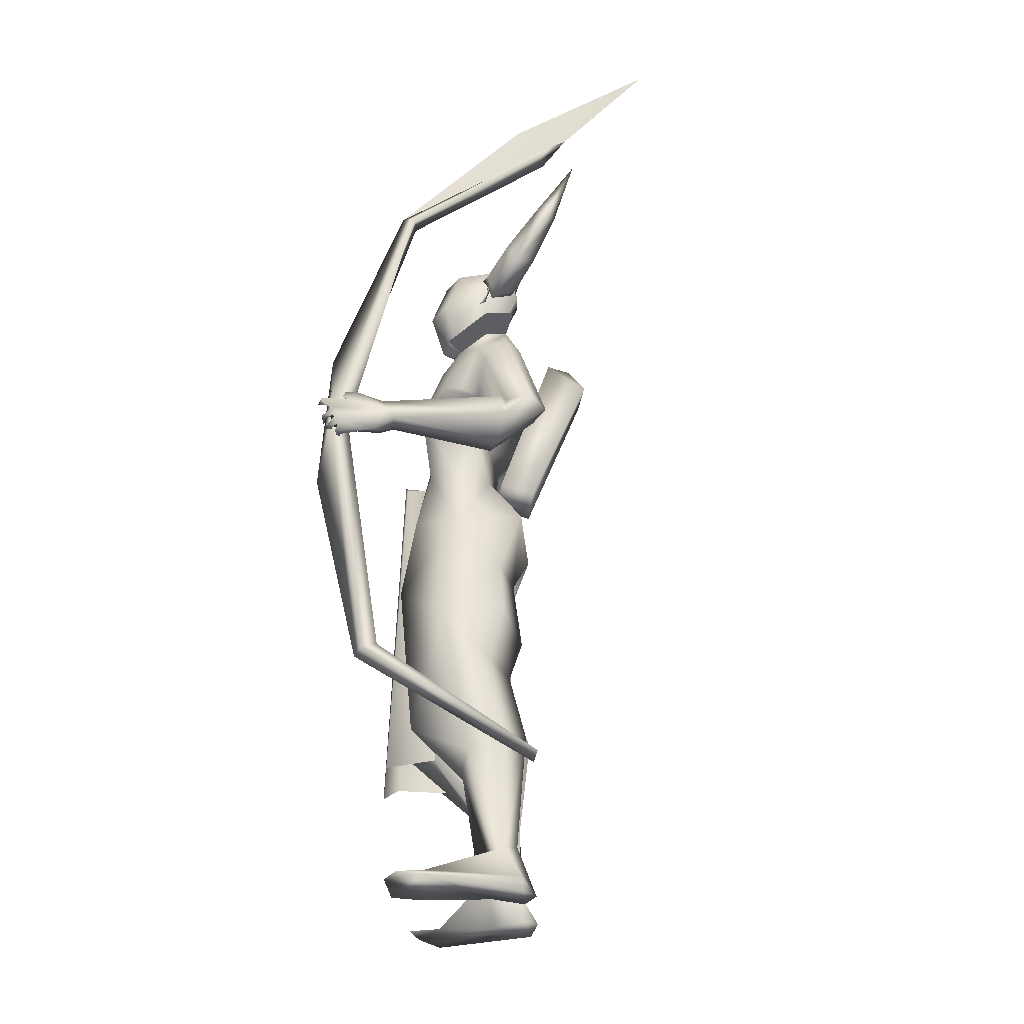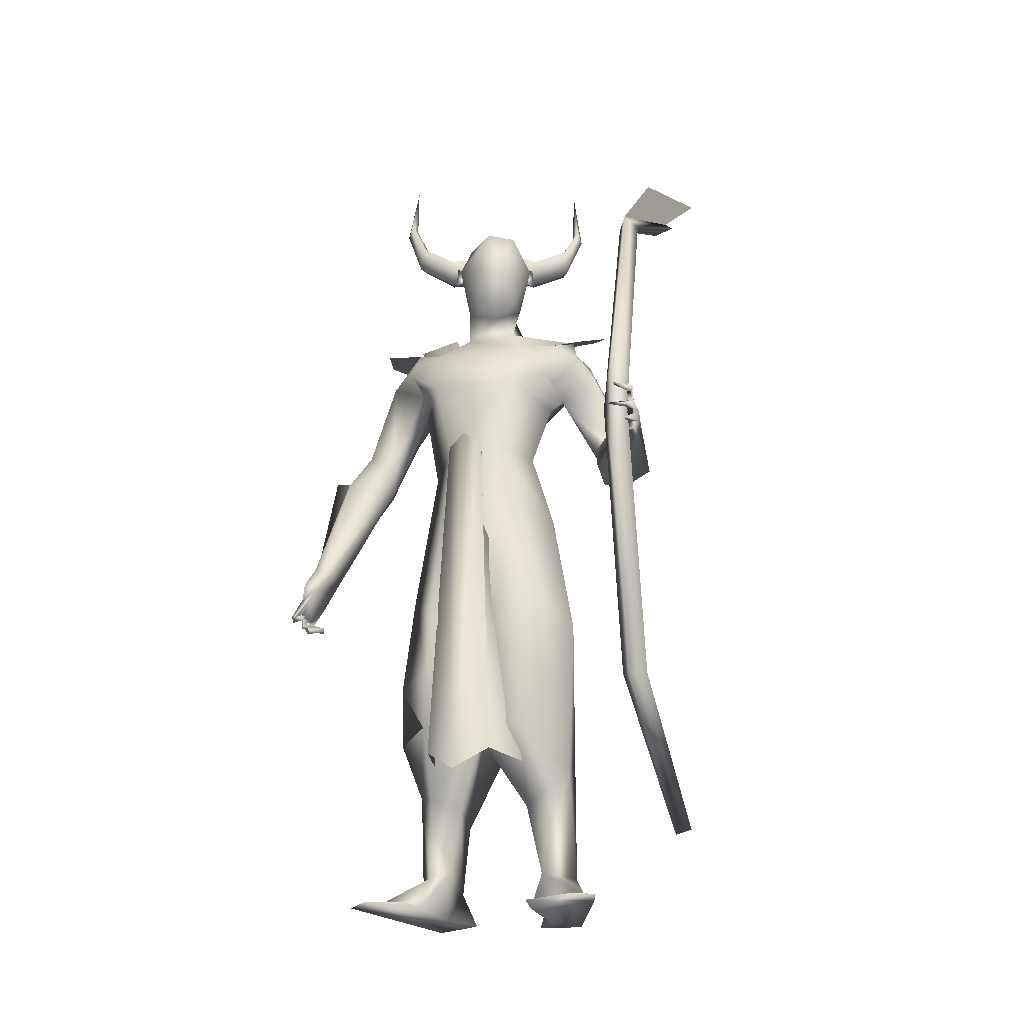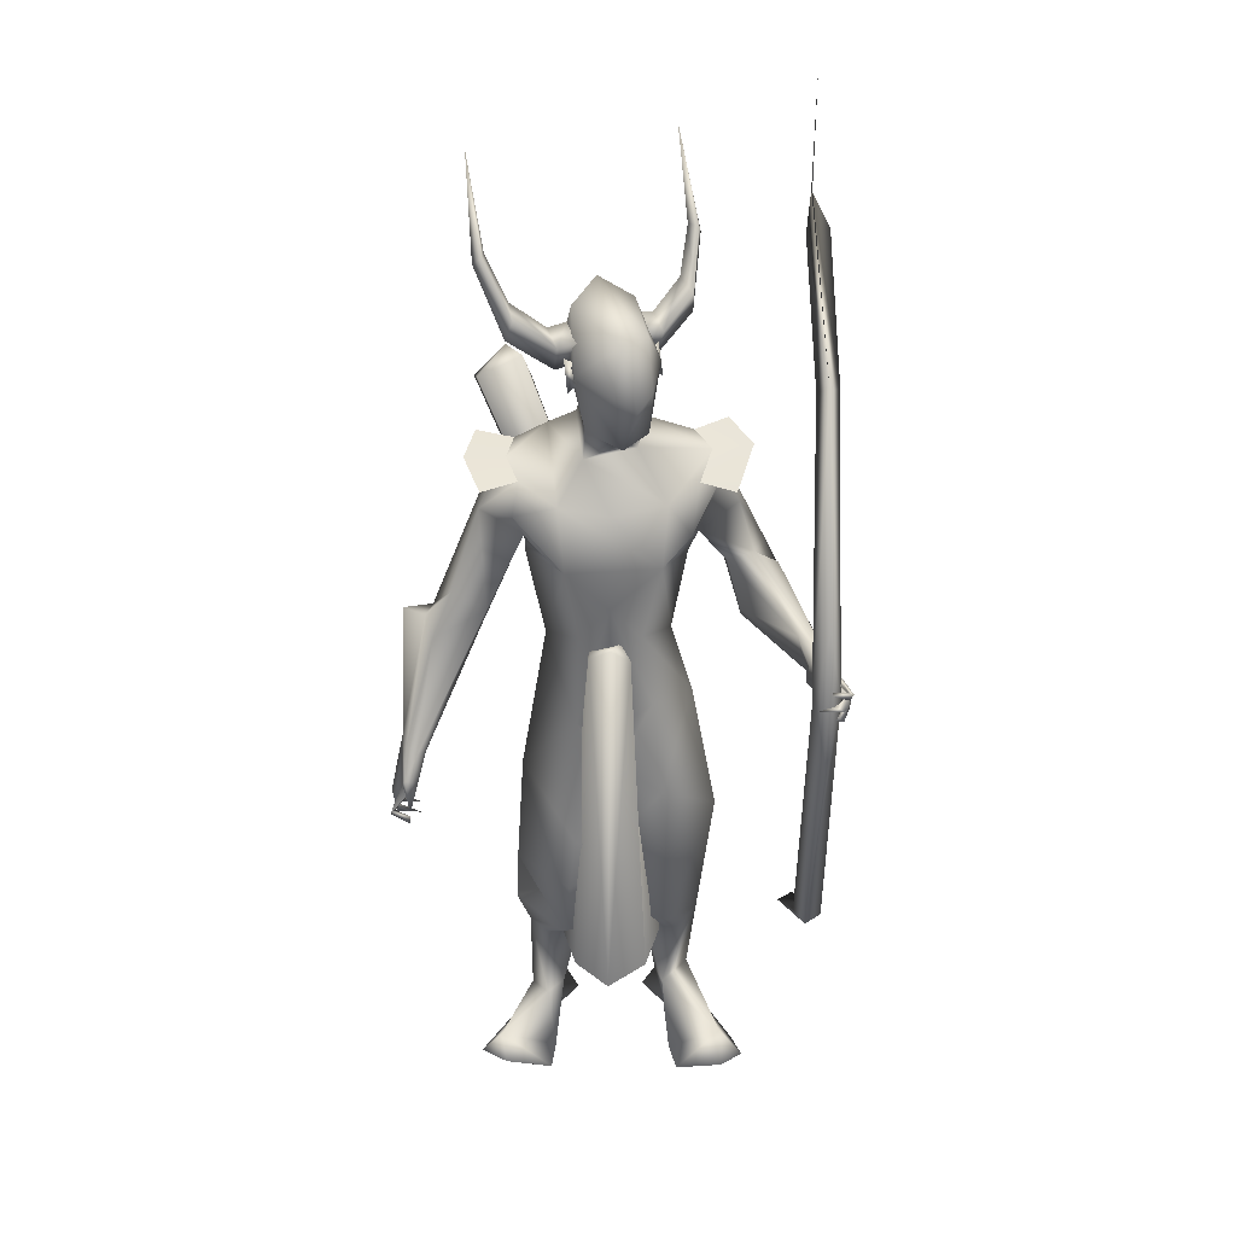
<metadata>
{"format":"obj","ext":"obj","renderer":"f3d","projection":"perspective","resolution":1024,"background":"white","views":[{"elev":-30.6,"azim":-170.7,"up":"+Z"},{"elev":-24.0,"azim":113.5,"up":"+Z"},{"elev":32.7,"azim":91.7,"up":"+Z"}]}
</metadata>
<code>
o A4.001_Circle.001
v -0.1576 0.124 2.6
v -0.19 0.1761 2.586
v -0.1846 0.1071 2.518
v -0.217 0.1591 2.505
v -0.1089 0.139 2.487
v -0.1413 0.1911 2.473
v -0.08192 0.156 2.568
v -0.1143 0.2081 2.555
v -0.2778 0.2523 2.657
v -0.312 0.2503 2.582
v -0.2481 0.2928 2.56
v -0.2138 0.2948 2.635
v -0.3651 0.2728 2.787
v -0.4001 0.2787 2.755
v -0.368 0.3118 2.761
v -0.333 0.3059 2.792
v -0.476 0.2395 3.054
v -0.08704 -0.07181 2.597
v -0.0615 -0.1271 2.589
v -0.01148 -0.03963 2.566
v 0.01406 -0.09492 2.558
v -0.04223 -0.04963 2.484
v -0.01669 -0.1049 2.476
v -0.1178 -0.08181 2.515
v -0.09226 -0.1371 2.507
v -0.05083 -0.2346 2.671
v 0.02374 -0.2204 2.643
v -0.006709 -0.2457 2.571
v -0.08128 -0.2598 2.599
v -0.08589 -0.3043 2.807
v -0.0421 -0.3091 2.807
v -0.07035 -0.3378 2.778
v -0.1141 -0.333 2.778
v -0.1959 -0.3583 3.072
f 1 3 7
f 18 20 24
f 30 33 34
f 3 5 7
f 20 22 24
f 1 2 4
f 3 4 5
f 2 8 9
f 7 8 2
f 5 6 7
f 12 11 16
f 8 6 12
f 4 2 9
f 6 4 10
f 9 12 13
f 10 9 13
f 11 10 14
f 15 14 17
f 16 15 17
f 13 16 17
f 14 13 17
f 18 19 21
f 20 21 23
f 19 25 26
f 24 25 18
f 22 23 24
f 29 28 33
f 25 23 29
f 21 19 26
f 23 21 27
f 26 29 30
f 27 26 30
f 28 27 31
f 32 31 34
f 33 32 34
f 31 30 34
f 3 1 4
f 4 6 5
f 8 12 9
f 1 7 2
f 6 8 7
f 11 15 16
f 6 11 12
f 10 4 9
f 11 6 10
f 12 16 13
f 14 10 13
f 15 11 14
f 20 18 21
f 22 20 23
f 25 29 26
f 25 19 18
f 23 25 24
f 28 32 33
f 23 28 29
f 27 21 26
f 28 23 27
f 29 33 30
f 31 27 30
f 32 28 31
o A4_Circle
v 0.01929 -0.03059 2.453
v 8.4e-05 -0.03844 2.502
v 0.03424 -0.06602 2.427
v 0.002093 -0.07708 2.523
v -0.01296 -0.0435 2.468
v -0.003094 -0.03959 2.466
v -0.07513 0.1726 2.451
v -0.08997 0.1667 2.502
v -0.09124 0.2075 2.425
v -0.1214 0.1935 2.524
v -0.09574 0.1644 2.481
v -0.1072 0.1599 2.472
v 0.1439 -0.6343 1.072
v 0.1275 -0.6046 1.058
v 0.07971 -0.5715 1.123
v 0.07254 -0.5838 1.269
v 0.1582 -0.5777 1.249
v 0.08258 -0.6196 1.052
v 0.07351 -0.627 1.048
v 0.05109 -0.6069 1.178
v 0.1145 -0.5925 1.268
v 0.227 -0.5798 1.167
v 0.2019 -0.59 1.135
v 0.2038 -0.5417 1.145
v 0.2728 -0.5607 1.08
v 0.1797 -0.6159 1.066
v 0.1056 -0.5932 1.071
v 0.1028 -0.6279 1.079
v 0.2363 -0.5674 1.037
v 0.2458 -0.568 1.018
v 0.2113 -0.6315 1.028
v 0.214 -0.6155 1.047
v 0.2258 -0.6285 1.046
v 0.1737 -0.5395 1.009
v 0.1569 -0.6107 1.021
v 0.1764 -0.6147 1.014
v 0.1672 -0.6068 1.035
v 0.1095 -0.636 1.035
v 0.1218 -0.5472 1.012
v 0.1238 -0.6168 1.01
v 0.1226 -0.6067 1.032
v 0.07889 -0.5776 1.045
v 0.07239 -0.5788 1.024
v 0.08675 -0.6354 1.033
v 0.0673 -0.5276 1.207
v 0.1448 -0.5182 1.226
v 0.01383 -0.1438 1.596
v 0.1197 -0.0386 1.643
v -0.1115 -0.03146 1.621
v 0.1725 -0.07536 1.902
v -0.1122 -0.08378 1.769
v -0.1713 -0.1393 2.227
v -0.1865 -0.142 1.906
v -0.009789 -0.2034 1.878
v -0.01901 -0.3431 1.599
v 0.03684 -0.2006 1.958
v 0.01344 -0.01605 2.291
v -0.08559 -0.05862 2.649
v -0.009284 -0.02546 2.188
v -0.1548 -0.05178 2.276
v -0.2009 -0.2576 2.053
v -0.1588 -0.2277 1.964
v 0.04018 -0.2153 2.138
v -0.06504 -0.2574 2.164
v 0.07291 -0.2339 2.036
v -0.04403 -0.2074 1.916
v 0.09618 -0.1803 1.961
v -0.1578 -0.2386 2.18
v 0.2278 -0.06959 0.7507
v 0.06527 -0.2459 0.7573
v 0.2518 -0.04902 0.961
v 0.115 0.0981 0.7931
v -0.1723 -0.02715 0.7835
v -0.1472 -0.1102 1.193
v -0.1282 -0.1729 0.8327
v -0.07964 0.08264 0.8908
v 0.2097 -0.08911 0.5573
v 0.03291 -0.2558 0.5567
v -0.1744 -0.2055 0.5375
v 0.1291 0.09875 0.5603
v -0.1219 0.1097 0.5774
v -0.2418 -0.02349 0.5808
v -0.01258 -0.1595 0.3651
v -0.05889 -0.2204 0.3832
v -0.05169 -0.06235 0.3282
v -0.1961 -0.09218 0.2921
v -0.1916 -0.1153 0.05601
v 0.01874 -0.2258 1.103
v -0.1945 0.04998 1.139
v 0.1805 -0.0431 1.367
v 0.1012 0.1005 1.065
v -0.2249 -0.07129 1.375
v -0.09559 0.1097 1.071
v -0.02057 -0.165 0.08495
v 0.08128 -0.3202 -0.02151
v -0.183 -0.2041 0.06007
v -0.08416 -0.2199 0.07755
v -0.05869 -0.1103 0.1073
v 0.2062 -0.2943 -0.02901
v -0.1083 -0.2154 0.006472
v -0.09468 -0.3895 1.609
v 0.02144 -0.4289 1.74
v 0.08629 -0.4862 1.61
v -0.05206 -0.4962 1.65
v 0.1674 -0.5435 1.226
v 0.05576 -0.5547 1.24
v 0.01472 -0.5145 1.649
v 0.03984 -0.3225 1.686
v -0.1241 -0.3027 1.822
v 0.009648 -0.3382 2.027
v -0.1071 -0.3361 2.039
v -0.1326 -0.08885 2.512
v -0.21 -0.0691 -0.05341
v -0.2529 -0.1263 -0.04896
v -0.1031 -0.1348 -0.05055
v -0.2155 -0.2098 -0.06568
v 0.2091 -0.1416 -0.04492
v 0.1486 -0.3818 -0.03366
v 0.09955 -0.1323 -0.04581
v 0.3266 0.7801 1.564
v 0.2666 0.7021 1.529
v 0.2951 0.6991 1.656
v 0.1318 0.7093 1.568
v 0.2017 0.7285 1.515
v 0.1498 0.7253 1.597
v 0.1985 0.6545 1.544
v 0.2697 0.7332 1.68
v 0.2277 0.6585 1.624
v 0.2909 0.7408 1.644
v 0.3688 0.7279 1.696
v 0.3451 0.7674 1.598
v 0.3179 0.7754 1.528
v 0.3935 0.7162 1.646
v 0.4147 0.7189 1.647
v 0.385 0.7718 1.612
v 0.3836 0.7819 1.633
v 0.3683 0.7656 1.628
v 0.3972 0.6824 1.58
v 0.3866 0.7582 1.571
v 0.3727 0.7497 1.563
v 0.3782 0.7302 1.585
v 0.3572 0.7509 1.578
v 0.3726 0.6836 1.533
v 0.3483 0.7492 1.521
v 0.3703 0.7495 1.528
v 0.3478 0.7441 1.537
v 0.3352 0.7025 1.494
v 0.3315 0.7633 1.5
v 0.3183 0.7435 1.497
v 0.3189 0.7454 1.511
v 0.1441 0.6566 1.553
v 0.177 0.7013 1.65
v 0.1534 0.1906 1.428
v -0.2457 0.1827 1.429
v 0.1098 0.1556 1.643
v 0.001923 0.2423 1.614
v 0.0565 0.2301 2.074
v -0.2629 0.2022 2.081
v -0.2175 0.0562 1.429
v -0.1125 0.1243 1.62
v -0.2544 0.06059 1.289
v -0.1185 0.1545 1.74
v 0.1083 0.06186 2.06
v 0.1276 0.05749 1.748
v 0.2064 0.06577 1.355
v -0.06796 0.2906 1.847
v -0.229 0.02529 2.038
v -0.1102 0.4571 1.611
v -0.03619 0.3103 1.946
v -0.1104 0.3852 2.075
v -0.06685 0.162 2.306
v 0.01306 0.09497 2.252
v -0.145 0.1016 2.339
v -0.1007 -0.03201 2.35
v 0.007149 0.1659 2.599
v -0.1711 0.1229 2.641
v -0.1713 0.01219 2.706
v -0.05547 0.1359 2.206
v -0.1932 0.1304 2.25
v -0.2569 0.2813 1.974
v -0.02996 0.3227 2.105
v -0.14 0.3582 2.16
v 0.03499 0.3024 1.959
v -0.1062 0.322 1.894
v -0.2077 0.3038 2.189
v 0.1387 0.2467 0.5557
v -0.1504 0.3068 0.7863
v -0.197 0.1465 0.7729
v 0.1974 0.221 1.117
v -0.006949 0.3928 0.9347
v 0.09192 0.05634 0.8282
v -0.2349 0.1041 0.9271
v -0.1988 0.2934 0.9909
v -0.08891 0.02574 0.8361
v -0.2161 0.3102 0.4919
v 0.09576 0.05765 0.5636
v -0.1293 0.02822 0.5838
v -0.05139 0.2772 0.3683
v -0.1961 0.1704 0.311
v -0.2589 0.1691 0.5311
v -0.08354 0.3403 0.4286
v -0.2099 0.313 0.07611
v -0.08929 0.1745 0.3256
v -0.09128 0.2296 0.08211
v -0.2376 0.2313 0.1024
v -0.0281 0.3119 1.36
v -0.2059 0.1142 1.162
v 0.1156 0.08089 1.171
v -0.174 0.2176 1.201
v -0.1212 0.0596 1.181
v 0.03506 0.4314 -0.02938
v -0.225 0.2014 0.0273
v 0.07225 0.2565 -0.0734
v -0.2625 0.2817 -0.01783
v -0.3831 0.4657 1.709
v -0.3374 0.5344 1.737
v -0.2319 0.5759 1.711
v -0.2159 0.5254 1.547
v -0.2191 0.4152 1.721
v -0.2511 0.6152 1.611
v -0.2409 0.5006 1.742
v -0.1751 0.4612 1.552
v -0.268 0.3311 2.074
v -0.3245 0.4005 1.694
v -0.3207 0.3507 1.862
v -0.2181 0.3939 2.086
v -0.1485 0.4454 1.976
v 0.0625 0.1815 2.443
v -0.22 0.1045 2.512
v -0.2031 -0.003773 2.537
v -0.2508 0.1576 -0.07148
v 0.1721 0.4348 -0.05775
v -0.2991 0.2095 -0.06489
v -0.1533 0.2353 -0.07468
v -0.2693 0.3038 -0.07599
v 0.1175 0.5066 -0.05661
v 0.1797 0.2833 -0.06744
v 0.02959 0.4682 -0.05682
v 0.1175 0.6272 1.658
v 0.03924 -0.04582 2.484
v -0.07463 0.2025 2.485
v 0.01829 0.05237 0.5302
v 0.206 0.1232 1.618
v 0.1288 0.08958 1.63
v 0.2279 0.06216 1.666
v 0.1387 -0.005854 1.606
v 0.2082 -0.003591 1.624
v 0.2743 0.05404 0.3796
v 0.05426 0.2187 0.4451
v 0.2399 0.1751 0.4473
v 0.06137 -0.1081 0.4512
v 0.2449 -0.05289 0.4516
v 0.1372 0.2154 1.904
v 0.09971 -0.09776 2.084
v 0.002932 -0.5836 1.669
v 0.0932 -0.3247 2.129
v -0.05495 -0.384 2.165
v -0.1856 -0.3575 2.189
v -0.00667 0.4334 2.086
v -0.1618 0.4835 2.166
v -0.252 0.4071 2.21
v 0.3547 0.7475 1.577
v 0.3705 0.7059 1.839
v 0.3039 0.7012 1.575
v 0.4027 0.708 1.324
v 0.3594 0.6628 1.576
v 0.08012 0.7132 2.474
v 0.2064 0.7393 0.6474
v 0.2418 0.6889 0.6359
v 0.1325 0.6791 2.5
v 0.1978 0.6505 0.6586
v 0.08954 0.644 2.47
v 0.1624 0.7009 0.6701
v -0.406 0.6946 2.76
v -0.3558 0.6323 0.2381
v -0.4956 0.6381 2.845
v -0.3771 0.6837 0.2558
v -0.4038 0.6233 2.741
v -0.1513 0.07061 1.643
v -0.1152 -0.04589 1.602
v -0.2357 -0.06975 1.564
v -0.4035 -0.3778 2.263
v -0.2717 0.04676 1.605
v -0.4513 -0.205 2.246
v -0.3007 -0.2188 2.383
v -0.2565 -0.3542 2.331
v -0.3817 -0.2752 2.381
v 0.07728 0.09109 2.598
v 0.1137 0.07199 2.45
v 0.08322 0.09613 2.269
v 0.02036 0.1703 2.293
v 0.1246 0.1403 2.412
v -0.3088 0.6301 2.919
v -0.8017 0.66 3.108
f 323 274 324
f 326 262 209
f 205 325 206
f 209 262 275
f 324 325 262
f 324 206 325
f 326 323 324
f 274 323 322
f 91 324 274
f 205 275 325
f 91 206 324
f 326 322 323
f 275 262 325
f 322 326 209
f 326 324 262
f 39 35 37
f 38 39 37
f 36 38 40
f 40 38 37
f 35 40 37
f 41 46 43
f 44 45 43
f 44 42 45
f 46 44 43
f 54 140 79
f 54 50 140
f 54 52 53
f 55 56 51
f 57 60 67
f 55 54 47
f 139 51 56
f 72 62 75
f 79 48 49
f 79 58 48
f 54 79 49
f 57 56 55
f 59 56 57
f 67 60 65
f 64 63 67
f 63 66 67
f 60 47 70
f 68 71 70
f 69 71 68
f 68 70 69
f 74 75 47
f 73 75 74
f 72 75 73
f 73 74 72
f 62 53 78
f 78 52 62
f 77 76 78
f 77 78 53
f 47 48 71
f 62 61 48
f 80 58 79
f 139 58 80
f 88 85 83
f 84 88 81
f 85 196 194
f 87 201 196
f 94 201 95
f 144 145 138
f 201 87 95
f 102 86 95
f 102 145 144
f 99 101 84
f 93 206 91
f 91 208 93
f 88 100 87
f 145 102 95
f 84 101 100
f 99 97 144
f 276 115 114
f 121 120 119
f 117 118 128
f 119 117 132
f 121 132 149
f 121 130 113
f 113 130 131
f 153 129 151
f 150 147 149
f 150 148 147
f 152 133 129
f 152 150 133
f 132 128 153
f 134 152 129
f 143 100 135
f 133 153 151
f 133 149 153
f 150 130 148
f 138 141 136
f 142 136 137
f 136 141 137
f 135 138 145
f 90 142 100
f 142 90 144
f 185 157 158
f 159 158 157
f 163 170 165
f 159 154 158
f 163 156 171
f 163 171 170
f 160 155 176
f 160 176 156
f 155 160 158
f 159 161 163
f 156 162 160
f 161 162 156
f 161 156 164
f 166 184 182
f 169 165 170
f 58 57 67
f 168 167 169
f 169 167 171
f 176 175 165
f 173 154 165
f 173 174 154
f 172 175 174
f 172 173 175
f 174 175 176
f 179 154 180
f 179 166 154
f 177 180 178
f 181 184 183
f 154 176 180
f 166 178 180
f 162 185 160
f 194 196 200
f 190 200 287
f 94 213 192
f 201 214 196
f 217 215 191
f 213 219 257
f 201 192 214
f 219 216 204
f 260 261 250
f 258 259 257
f 207 205 212
f 207 213 94
f 192 257 214
f 203 204 217
f 287 200 218
f 246 238 237
f 236 235 238
f 229 236 234
f 236 248 267
f 268 238 246
f 232 237 238
f 246 233 239
f 245 266 270
f 266 245 271
f 270 266 272
f 272 245 270
f 266 271 272
f 248 236 245
f 245 238 247
f 269 248 272
f 267 265 246
f 254 250 255
f 218 261 204
f 256 258 249
f 253 258 202
f 250 254 252
f 260 250 249
f 273 162 186
f 204 261 260
f 258 218 214
f 253 255 218
f 112 111 115
f 45 41 43
f 54 49 52
f 65 60 66
f 62 72 47
f 54 55 50
f 56 58 139
f 59 57 58
f 58 56 59
f 63 64 65
f 65 64 67
f 63 65 66
f 69 47 71
f 70 71 60
f 70 47 69
f 72 74 47
f 76 77 53
f 76 52 78
f 76 53 52
f 60 71 48
f 52 61 62
f 87 85 88
f 97 99 288
f 101 90 100
f 84 82 198
f 98 144 97
f 100 142 89
f 208 207 94
f 87 96 95
f 90 101 99
f 133 150 149
f 148 130 121
f 153 149 132
f 131 129 128
f 131 134 129
f 147 121 149
f 131 130 134
f 147 148 121
f 134 150 152
f 143 145 95
f 90 99 144
f 95 96 143
f 96 100 143
f 134 130 150
f 185 158 160
f 183 158 182
f 158 183 155
f 169 171 165
f 161 159 186
f 161 186 162
f 164 156 163
f 161 164 163
f 167 168 170
f 168 169 170
f 167 170 171
f 154 174 176
f 175 173 165
f 173 172 174
f 166 179 178
f 180 177 179
f 179 177 178
f 184 181 182
f 182 181 183
f 184 180 176
f 184 166 180
f 214 200 196
f 217 218 203
f 287 198 189
f 216 215 204
f 287 217 191
f 93 212 206
f 205 206 212
f 219 260 257
f 200 214 218
f 229 235 236
f 239 233 234
f 269 272 268
f 265 269 268
f 267 269 265
f 267 246 239
f 247 238 268
f 236 238 245
f 272 247 268
f 265 268 246
f 248 269 267
f 202 258 256
f 250 261 255
f 259 214 257
f 218 258 253
f 162 273 185
f 141 138 289
f 38 36 39
f 36 40 39
f 40 35 39
f 42 44 46
f 45 42 46
f 41 45 46
f 55 47 60
f 57 55 60
f 54 53 62
f 47 54 62
f 62 48 75
f 48 61 49
f 61 52 49
f 58 66 60
f 48 58 60
f 75 48 47
f 81 88 83
f 82 84 81
f 83 85 194
f 85 87 196
f 86 94 95
f 136 144 138
f 98 102 144
f 288 99 84
f 208 94 93
f 100 96 87
f 88 84 100
f 132 121 119
f 118 131 128
f 117 128 132
f 120 121 113
f 118 113 131
f 129 133 151
f 128 129 153
f 100 89 135
f 143 135 145
f 136 142 144
f 159 163 165
f 154 159 165
f 154 166 158
f 166 182 158
f 155 183 184
f 176 155 184
f 176 165 156
f 165 171 156
f 66 58 67
f 190 194 200
f 189 190 287
f 201 94 192
f 192 213 257
f 260 219 204
f 249 258 257
f 213 207 212
f 204 215 217
f 217 287 218
f 233 246 237
f 235 232 238
f 236 239 234
f 239 236 267
f 245 247 271
f 271 247 272
f 248 245 272
f 251 254 255
f 203 218 204
f 252 256 249
f 249 250 252
f 257 260 249
f 259 258 214
f 255 261 218
f 122 104 103
f 127 244 125
f 127 123 195
f 109 104 122
f 124 105 106
f 107 109 108
f 106 110 127
f 110 107 127
f 111 112 118
f 120 115 276
f 114 115 110
f 114 111 117
f 113 116 120
f 116 115 120
f 108 126 123
f 224 223 220
f 227 221 222
f 242 225 223
f 243 227 226
f 244 228 225
f 241 226 228
f 233 237 230
f 232 220 237
f 235 220 232
f 225 230 220
f 233 231 234
f 221 229 222
f 225 228 231
f 228 222 234
f 224 220 235
f 106 103 111
f 104 109 112
f 115 116 110
f 116 113 109
f 221 224 229
f 103 104 111
f 282 279 281
f 281 280 285
f 283 278 284
f 122 105 124
f 108 109 122
f 227 243 224
f 105 103 106
f 112 113 118
f 223 225 220
f 227 224 221
f 195 241 244
f 226 222 228
f 105 122 103
f 244 242 125
f 244 127 195
f 125 124 106
f 123 107 108
f 125 106 127
f 107 123 127
f 117 111 118
f 119 120 114
f 120 276 114
f 106 114 110
f 119 114 117
f 226 227 222
f 241 243 226
f 242 244 225
f 244 241 228
f 231 233 230
f 220 230 237
f 229 234 222
f 230 225 231
f 231 228 234
f 114 106 111
f 109 113 112
f 116 107 110
f 107 116 109
f 224 235 229
f 104 112 115
f 111 104 115
f 286 282 281
f 286 281 285
f 278 277 284
f 194 193 126
f 83 126 81
f 82 124 198
f 124 125 242
f 126 122 81
f 240 190 189
f 188 194 240
f 194 188 193
f 193 188 195
f 189 198 187
f 188 243 241
f 240 223 224
f 243 240 224
f 187 223 240
f 281 279 280
f 277 279 282
f 82 81 124
f 126 193 195
f 124 242 199
f 123 126 195
f 126 108 122
f 81 122 124
f 187 199 242
f 187 242 223
f 188 240 243
f 277 278 279
f 83 194 126
f 124 199 198
f 187 240 189
f 194 190 240
f 198 199 187
f 195 188 241
f 279 278 280
f 284 277 282
f 146 208 91
f 93 86 288
f 288 86 98
f 102 98 86
f 140 50 138
f 141 55 51
f 142 139 89
f 80 79 89
f 89 140 135
f 139 137 51
f 211 264 146
f 92 146 274
f 274 322 92
f 264 263 208
f 93 197 191
f 216 212 191
f 213 212 216
f 273 186 255
f 211 210 263
f 254 251 186
f 275 210 209
f 211 209 210
f 209 211 322
f 254 159 157
f 256 185 202
f 157 185 252
f 263 275 205
f 263 210 275
f 287 197 288
f 84 198 287
f 294 216 215
f 141 289 55
f 138 50 289
f 219 216 294
f 97 98 291
f 291 98 102
f 307 298 302
f 301 298 300
f 296 297 299
f 299 300 303
f 307 302 311
f 302 296 303
f 300 298 307
f 297 296 304
f 296 298 301
f 306 300 304
f 311 302 303
f 305 307 311
f 306 304 312
f 310 304 301
f 314 313 319
f 314 320 315
f 313 317 319
f 315 316 317
f 317 313 314
f 319 318 321
f 320 319 321
f 316 320 321
f 304 310 327
f 93 94 86
f 264 208 146
f 288 197 93
f 139 80 89
f 140 89 79
f 139 142 137
f 289 50 55
f 211 92 322
f 273 255 253
f 273 253 202
f 202 185 273
f 254 157 252
f 255 186 251
f 185 256 252
f 191 197 287
f 297 300 299
f 301 306 312
f 310 308 312
f 308 301 312
f 303 305 309
f 321 318 316
f 274 146 91
f 97 288 98
f 135 140 138
f 137 141 51
f 92 211 146
f 263 207 208
f 212 93 191
f 215 216 191
f 219 213 216
f 264 211 263
f 159 254 186
f 207 263 205
f 84 287 288
f 293 294 215
f 295 219 294
f 290 97 291
f 292 291 102
f 298 296 302
f 306 301 300
f 300 305 303
f 296 299 303
f 305 300 307
f 296 301 304
f 300 297 304
f 309 311 303
f 309 305 311
f 304 310 312
f 308 310 301
f 320 314 319
f 320 316 315
f 317 318 319
f 316 318 317
f 315 317 314
f 310 328 327

</code>
